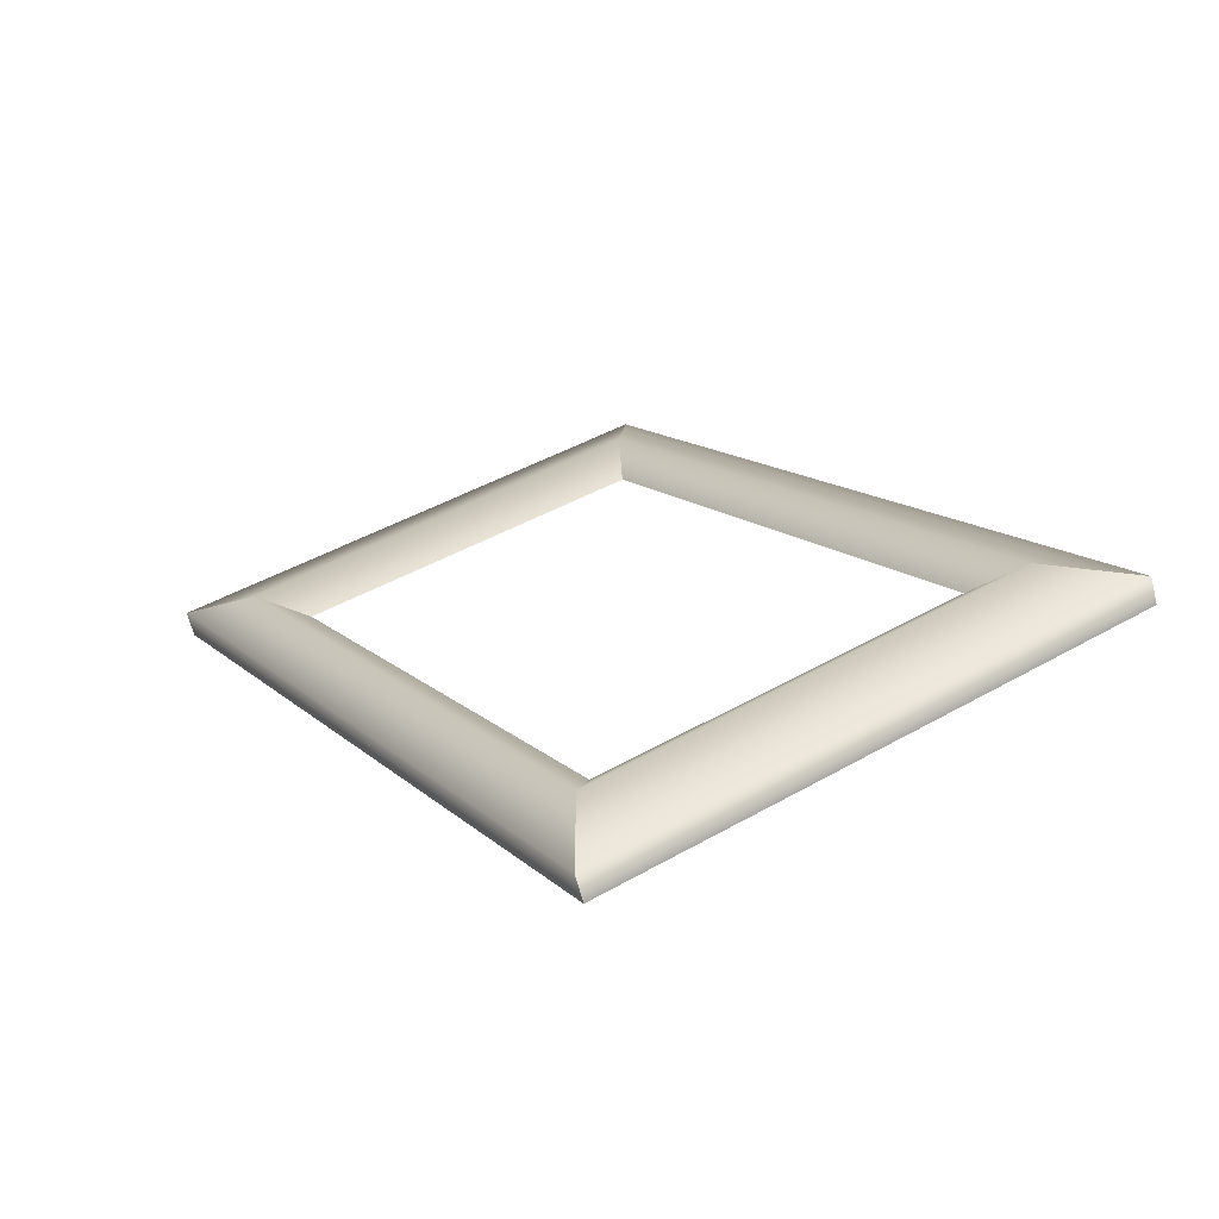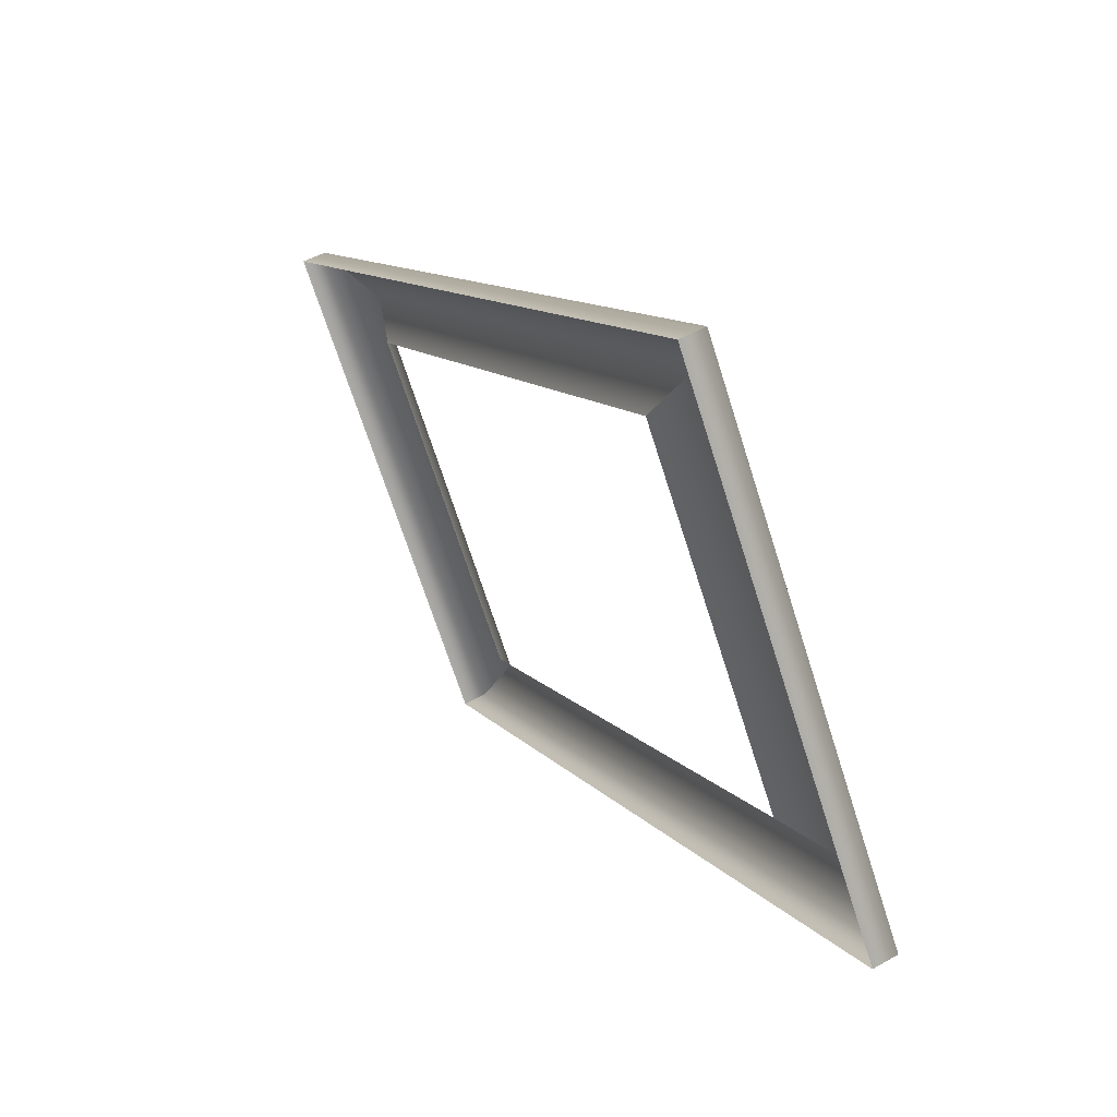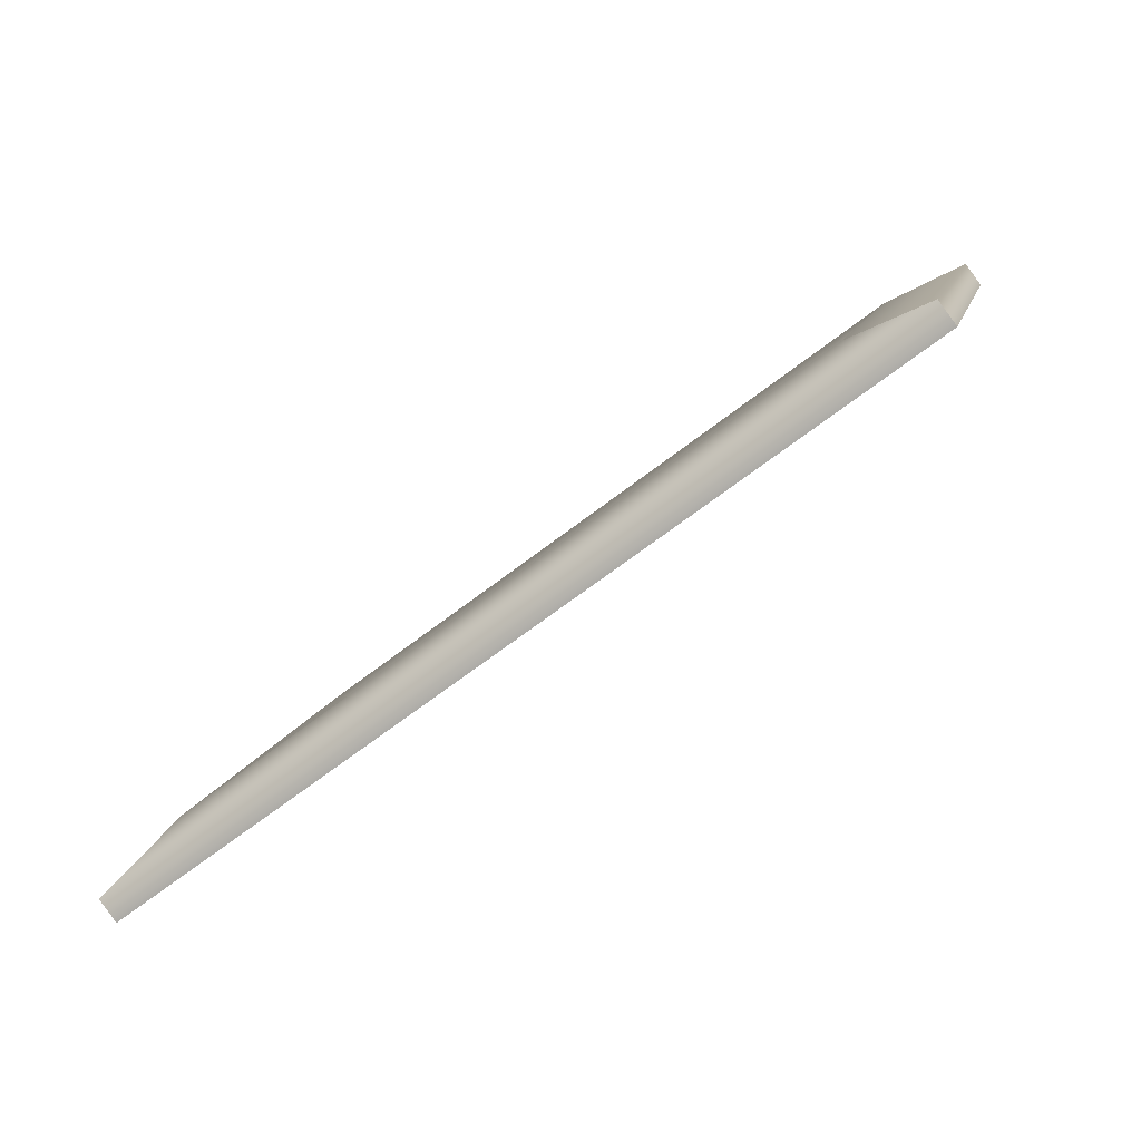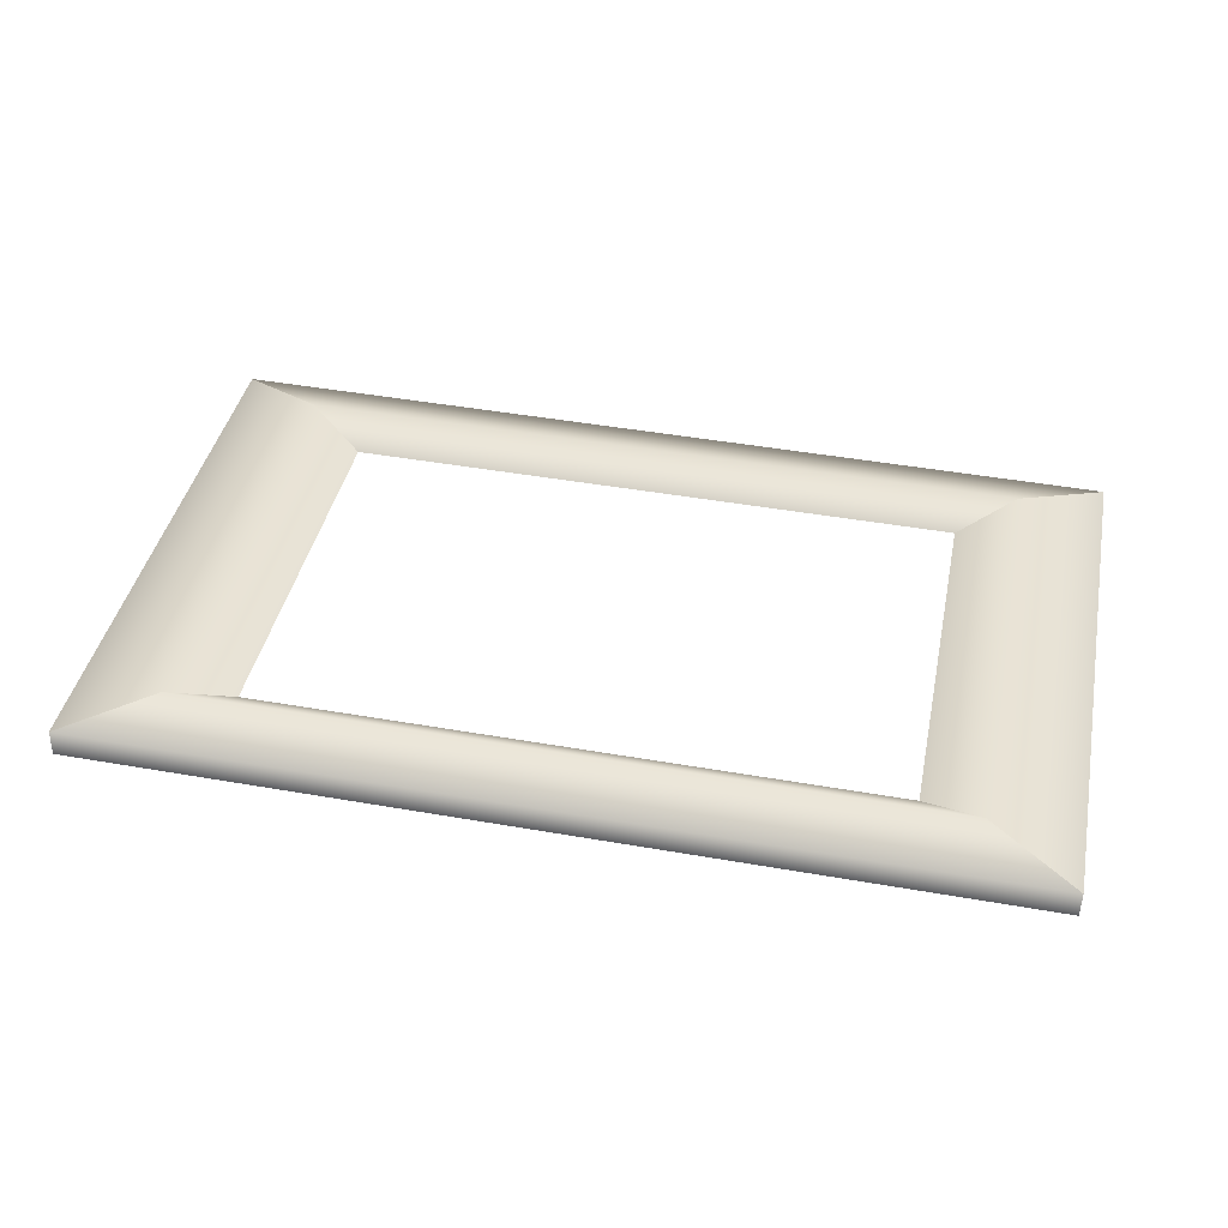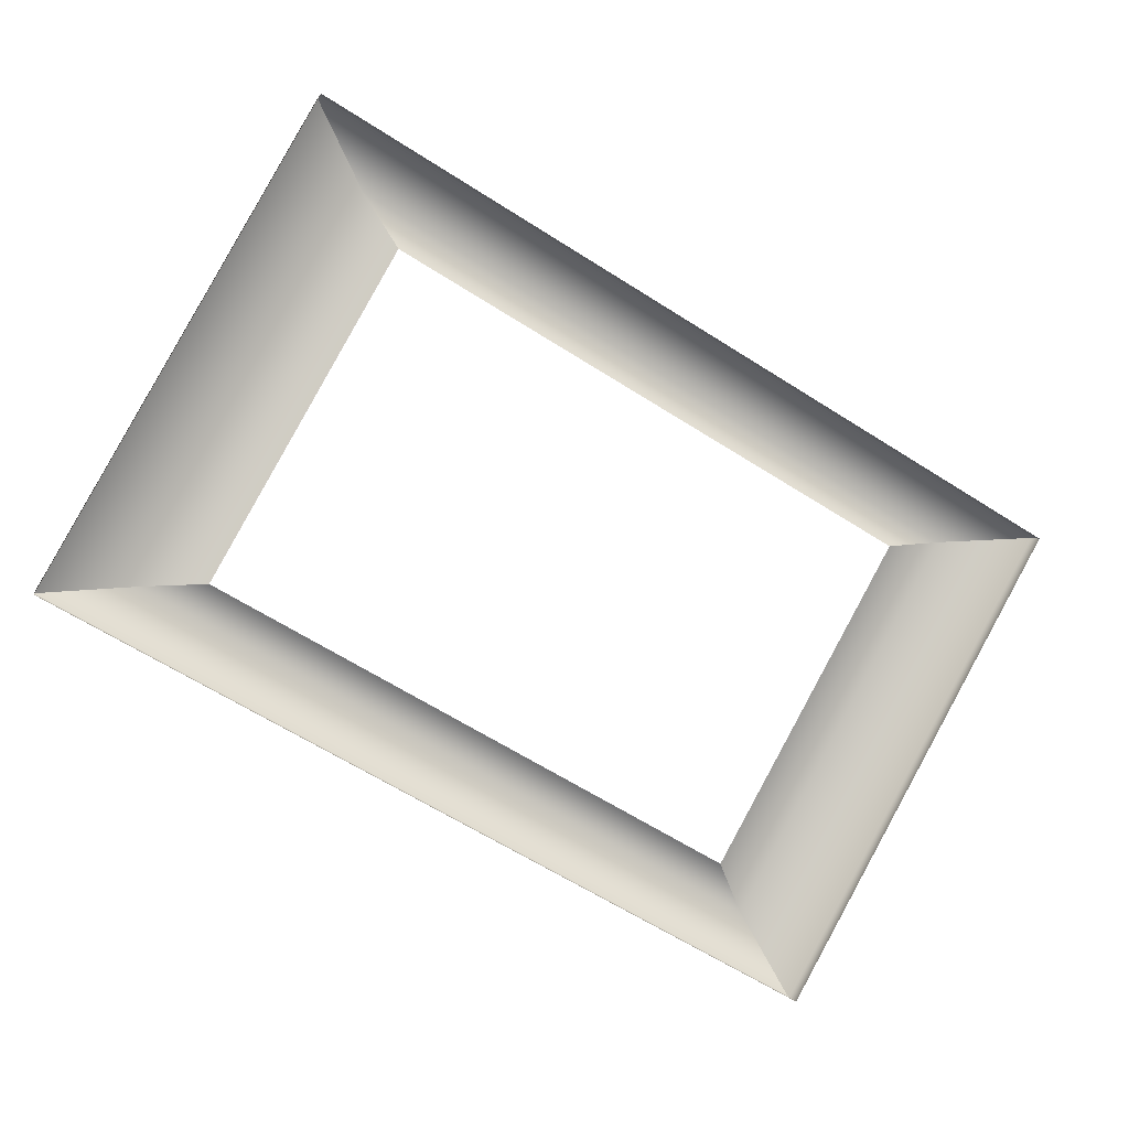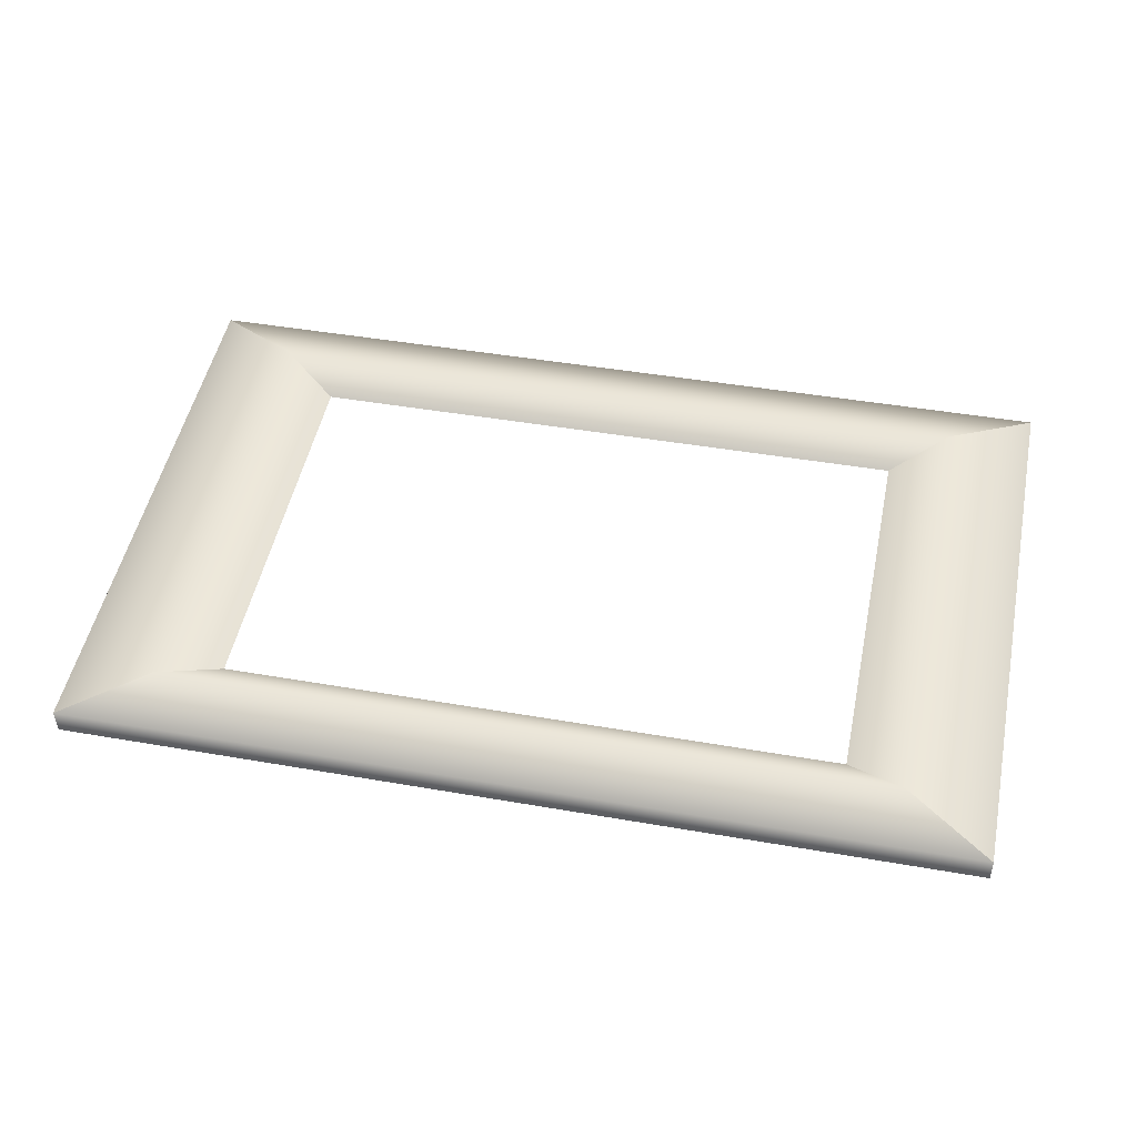
<metadata>
{"format":"obj","ext":"obj","renderer":"f3d","projection":"perspective","resolution":1024,"background":"white","views":[{"elev":8.2,"azim":-118.7,"up":"+Z"},{"elev":11.8,"azim":-119.5,"up":"+Y"},{"elev":-63.8,"azim":33.5,"up":"+Y"},{"elev":19.8,"azim":-169.9,"up":"+Z"},{"elev":-73.4,"azim":-32.3,"up":"+Z"},{"elev":69.6,"azim":10.5,"up":"+Z"}]}
</metadata>
<code>
g default
v 20.15 2.295 -7.978
v 34.79 2.295 -6.698
v 20.42 10.99 -11.06
v 35.06 10.99 -9.78
v 17.11 12.88 -12.45
v 38.55 12.88 -10.58
v 16.72 0.1403 -7.939
v 38.16 0.1403 -6.063
v 38.5 13.09 -9.983
v 17.06 13.09 -11.86
v 16.67 0.3525 -7.344
v 38.1 0.3525 -5.469
v 36.38 12.01 -9.359
v 19.04 12.01 -10.88
v 18.72 1.701 -7.224
v 36.06 1.701 -5.707
g frame1_mike:frame
f 3 4 13 14
f 15 16 2 1
f 2 16 13 4
f 15 1 3 14
f 10 9 6 5
f 7 11 10 5
f 7 8 12 11
f 9 12 8 6
f 14 13 9 10
f 11 15 14 10
f 11 12 16 15
f 13 16 12 9

</code>
